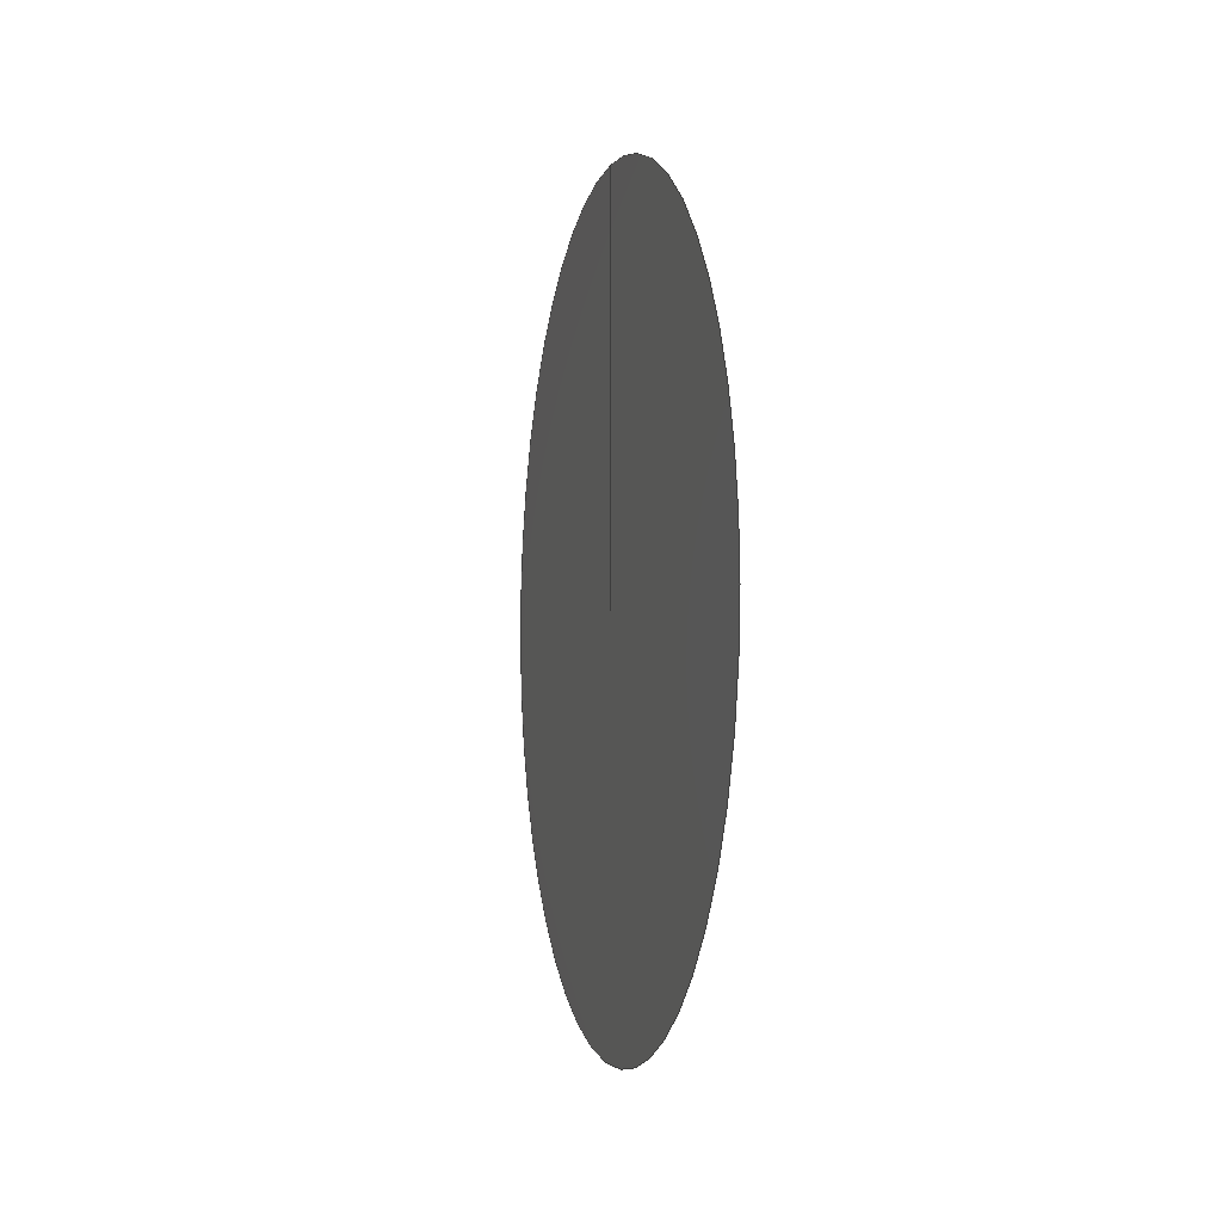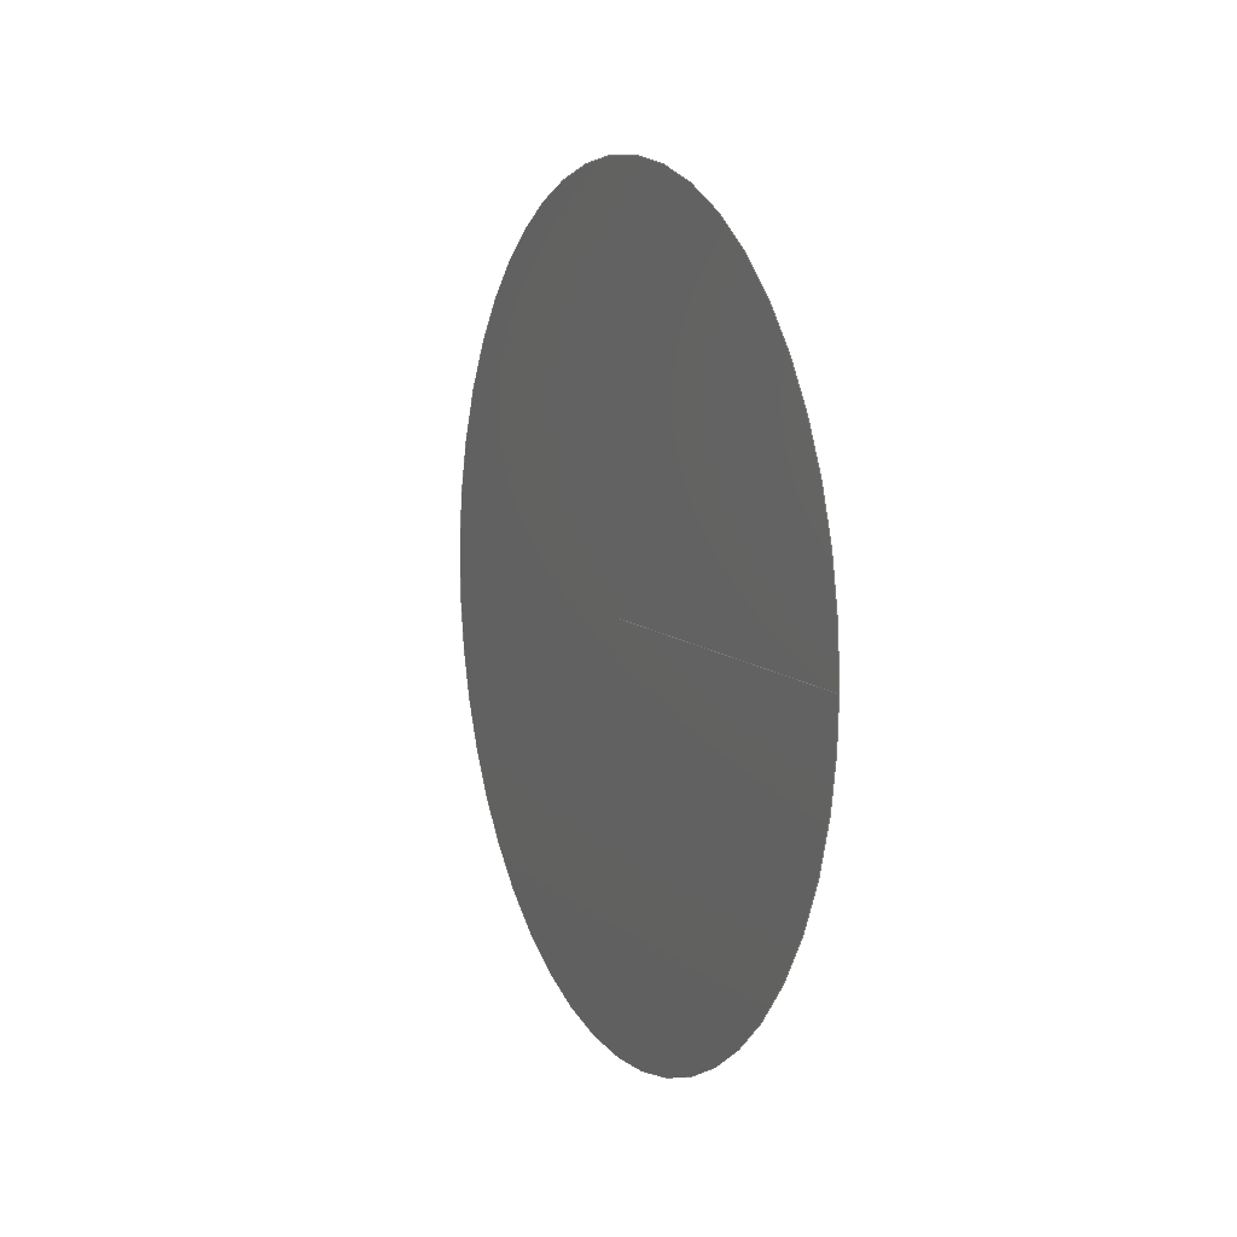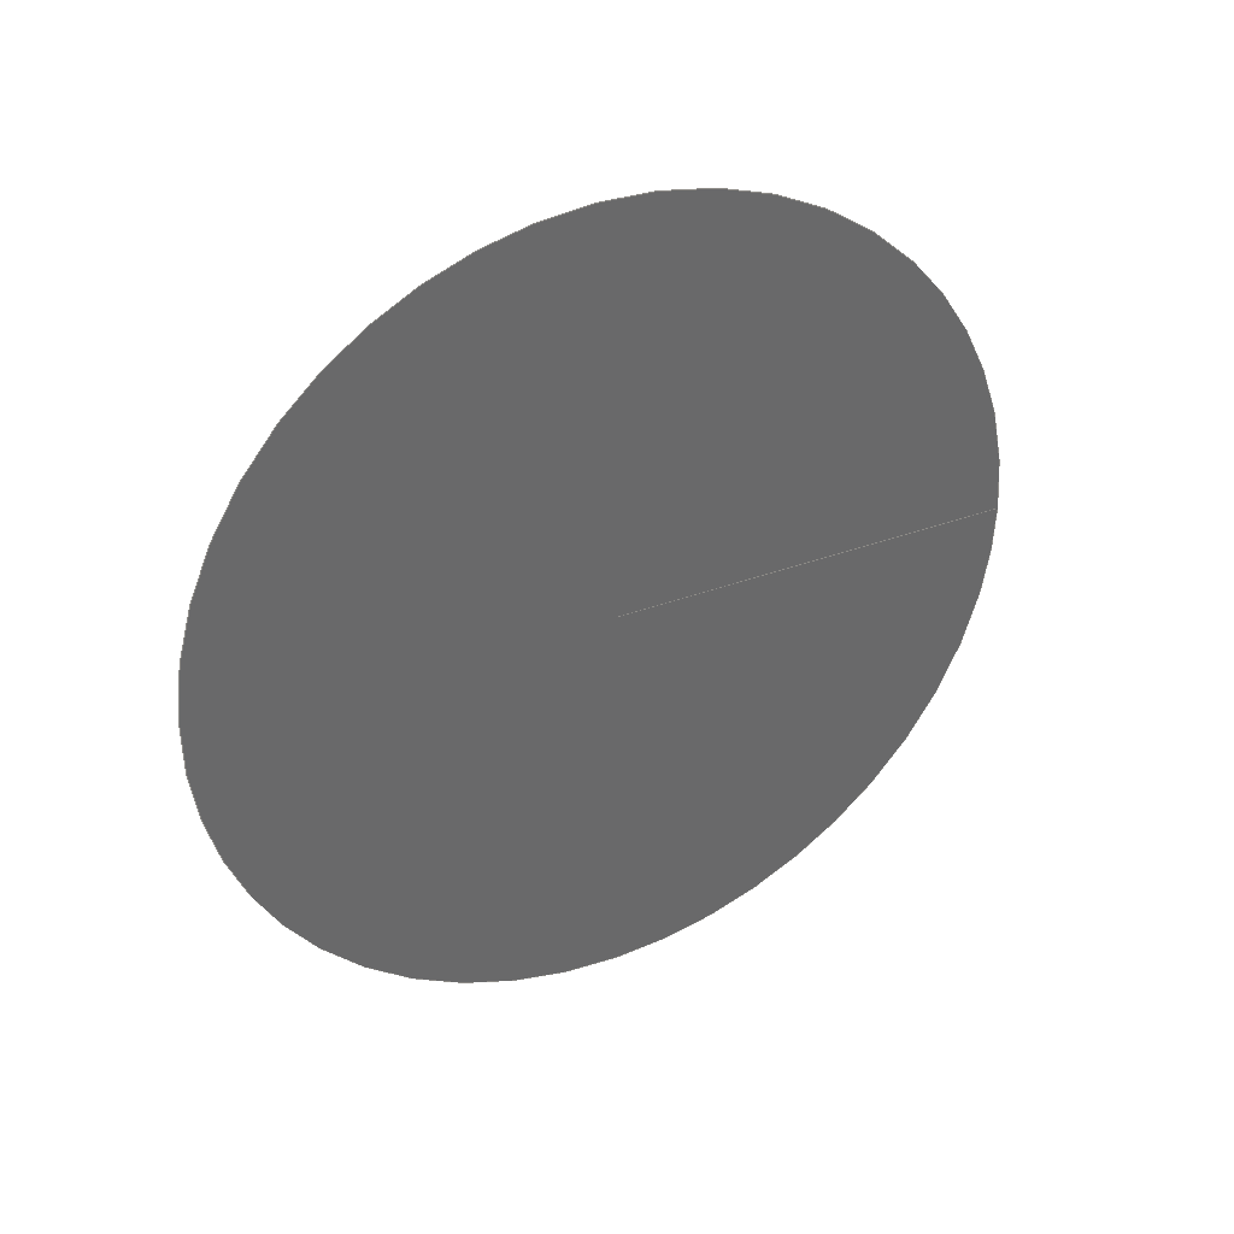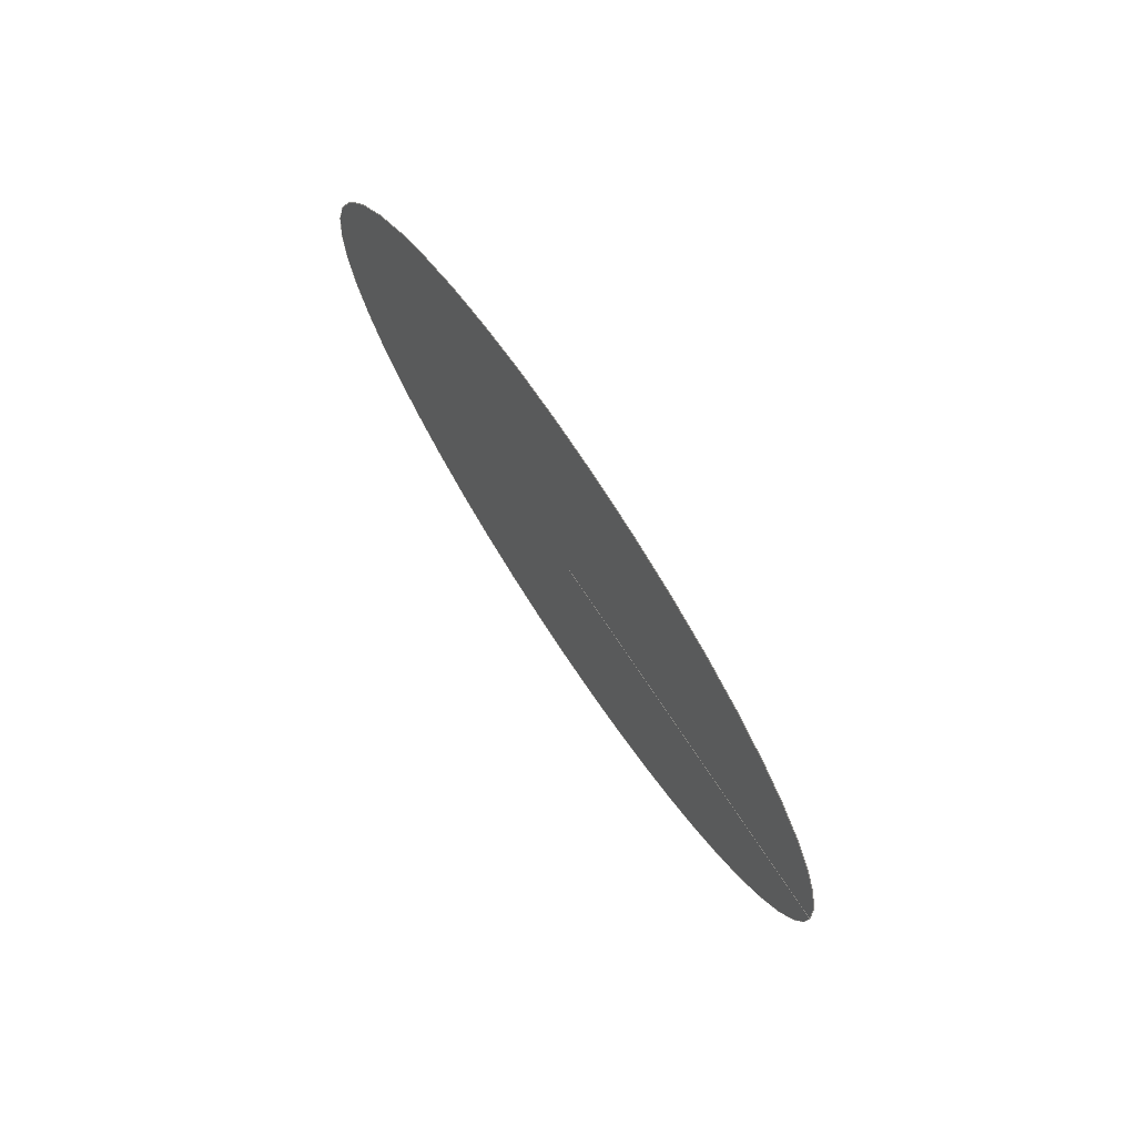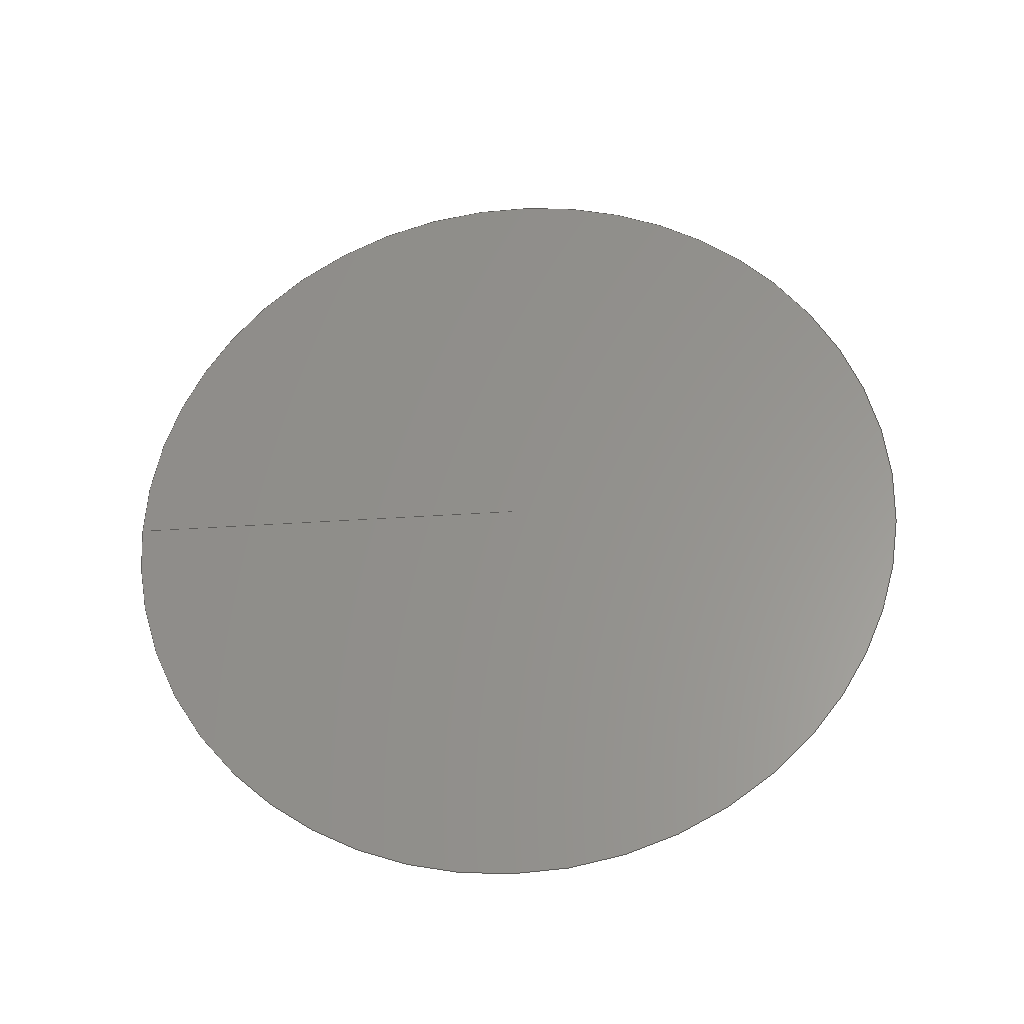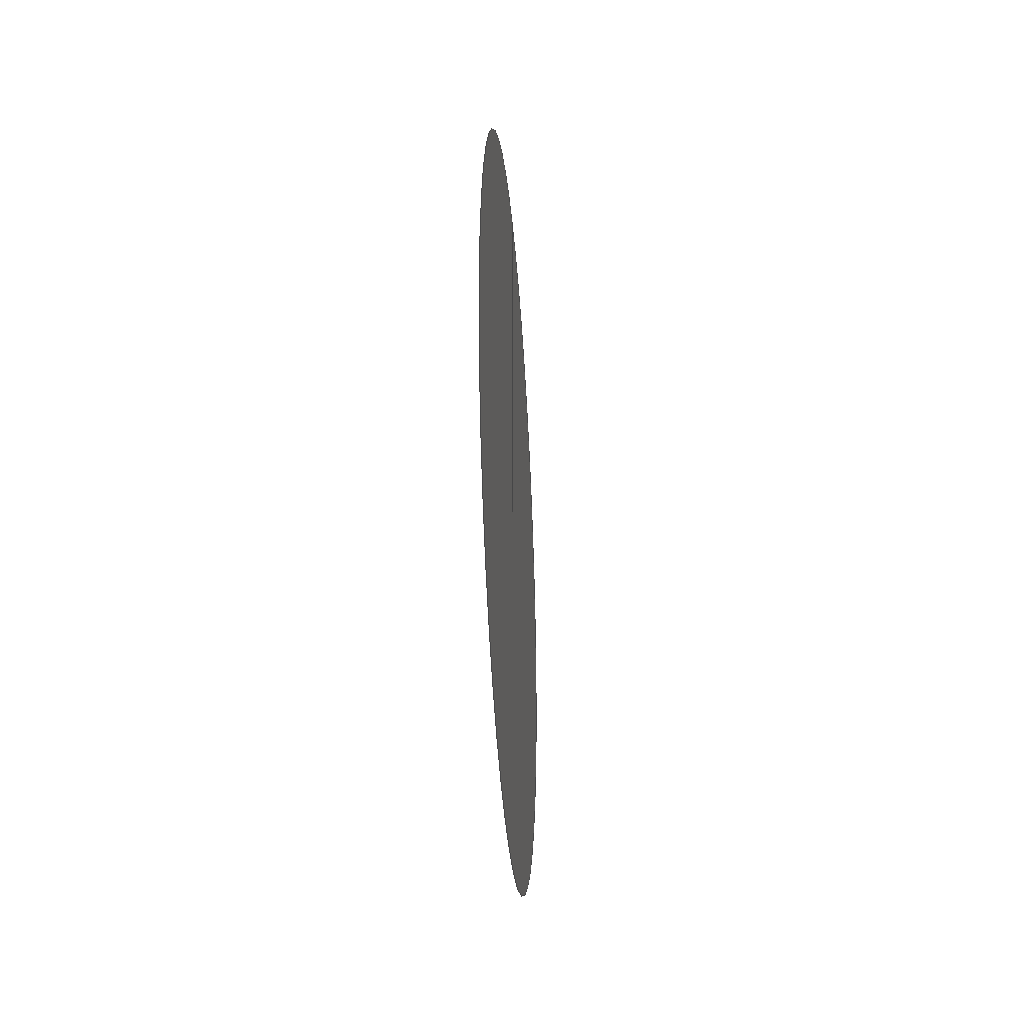
<metadata>
{"format":"iges","ext":"igs","renderer":"f3d","projection":"perspective","resolution":1024,"background":"white","views":[{"elev":-2.9,"azim":166.4,"up":"+Y"},{"elev":8.7,"azim":156.2,"up":"+Z"},{"elev":34.5,"azim":63.2,"up":"+Z"},{"elev":75.2,"azim":146.3,"up":"+Z"},{"elev":-29.3,"azim":-83.8,"up":"+Z"},{"elev":-32.6,"azim":-175.8,"up":"+Y"}]}
</metadata>
<code>

IGES obtained from Nurbs toolbox.
See <http://octave.sourceforge.net/nurbs/>.

1H,,1H;,13HNurbs toolbox,14Hv6_init_16igs,12HOctave Nurbs,8Hnrb2iges,
32,75,6,75,15,17HNurbs from Octave,1,6,1HM,1000,1,10H20200.21,
1e-06,1e+04,12HJacopo Corno,19HGSCE - TU Darmstadt,3,0;
     128       1       0       0       0       0       0       0       0
     128       0       0      15       0                               0
128,8,1,2,1,0,0,0,0,0,0,0,0,0.25,             1
0.25,0.5,0.5,0.75,0.75,1,1,        1
1,0,0,1,1,1,0.7071,        1
1,0.7071,1,0.7071,1,0.7071,1,        1
1,0.7071,1,0.7071,1,0.7071,1,        1
0.7071,1,0.447,0,-0,0.447,0,       1
0,0.447,0,0,0.447,0,0,        1
0.447,0,0,0.447,-0,0,0.447,       1
-0,0,0.447,-0,0,0.447,               1
-0,-0,0.447,0.02,-0,0.447,              1
0.02,0.02,0.447,0,0.02,0.447,-0.02,       1
0.02,0.447,-0.02,0,0.447,-0.02,               1
-0.02,0.447,-0,-0.02,0.447,0.02,              1
-0.02,0.447,0.02,-0,0,1,               1
0,1,0,0;                                                 1
      4S      3G      2D     15P
</code>
